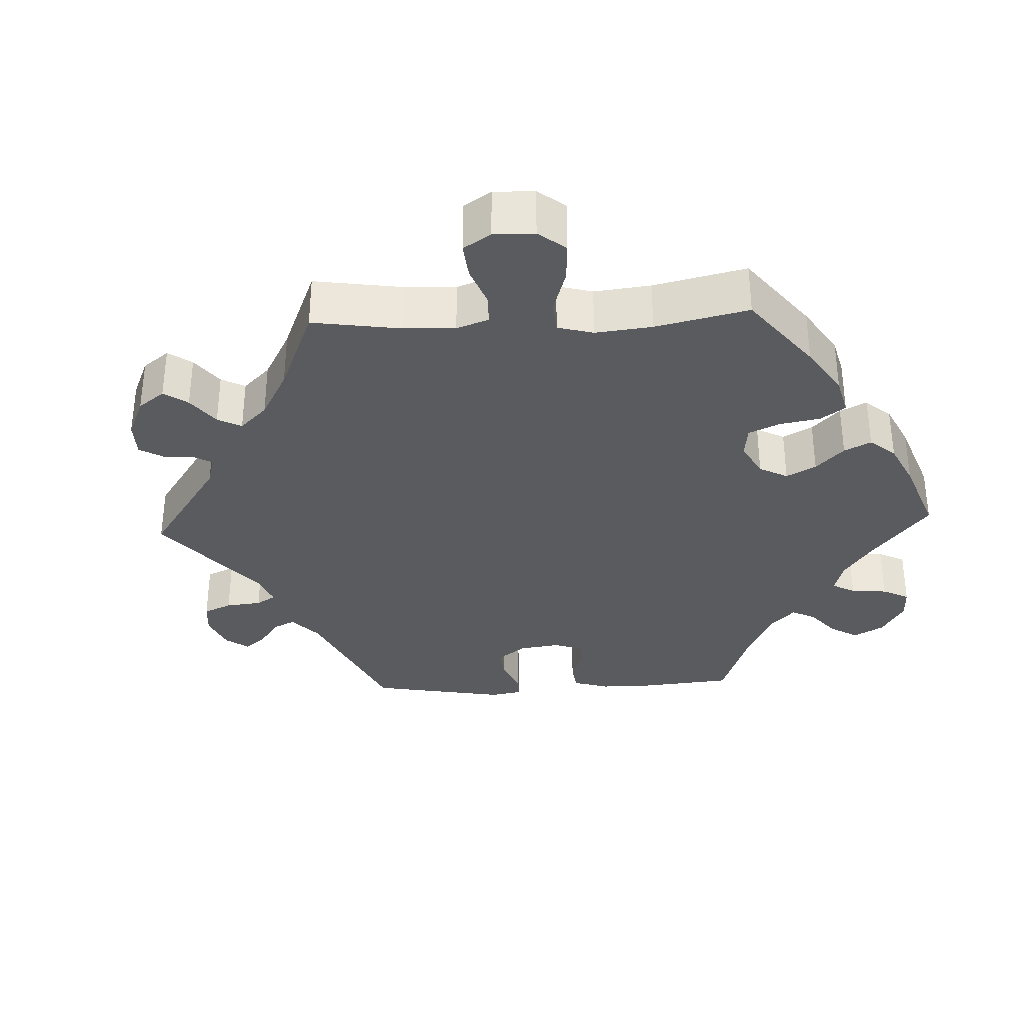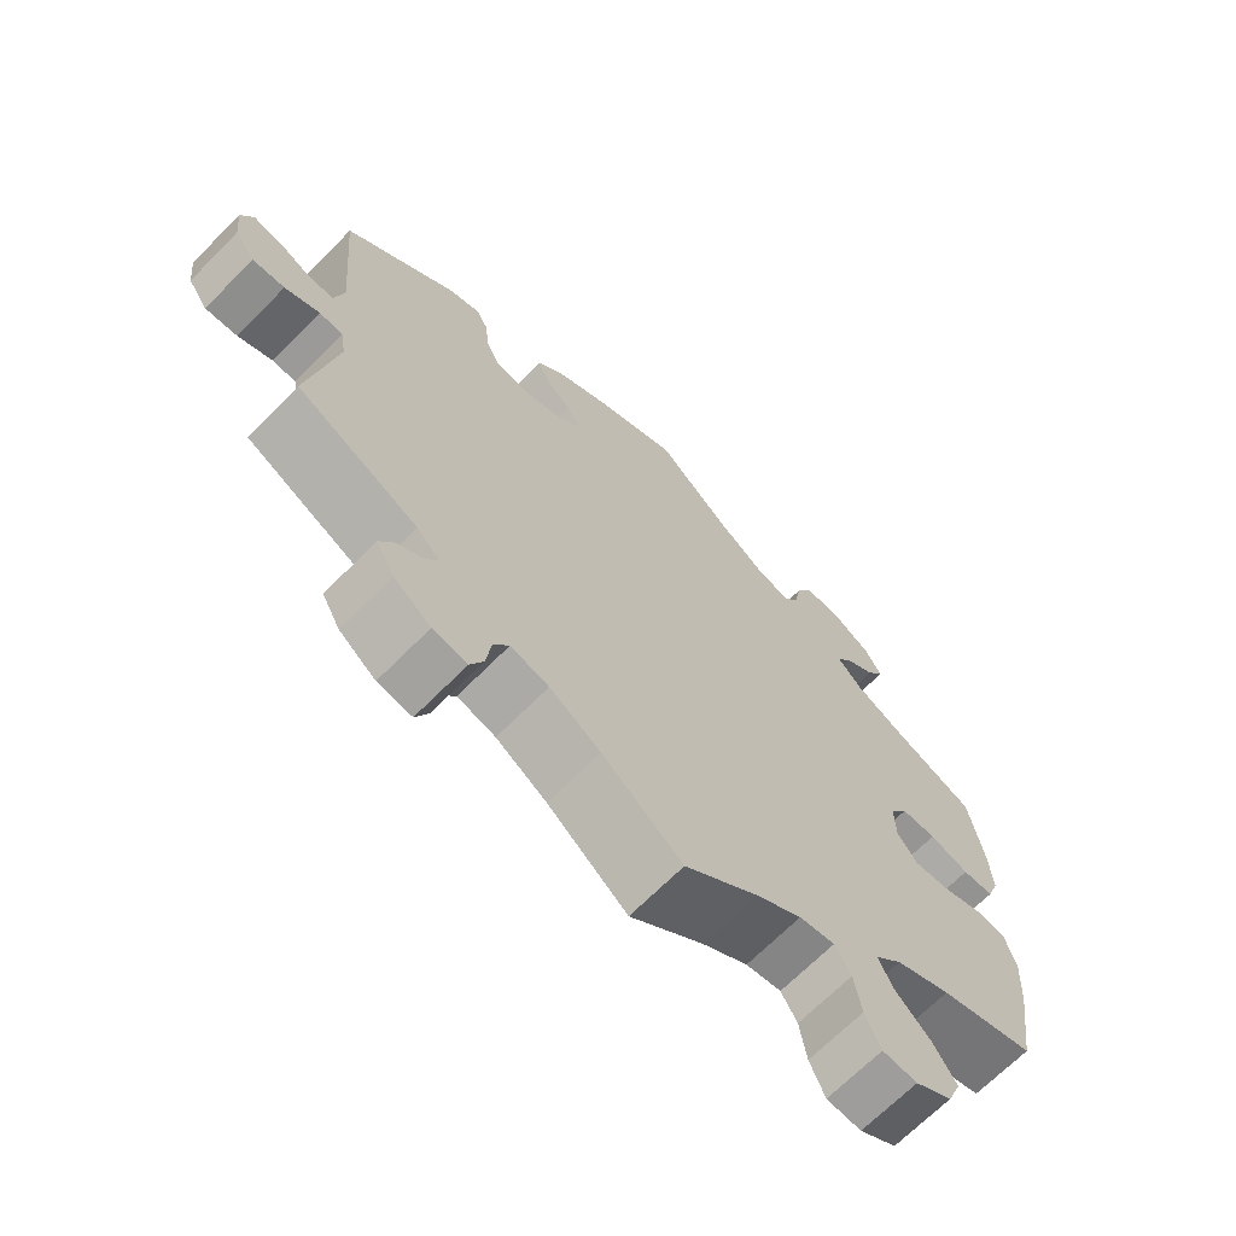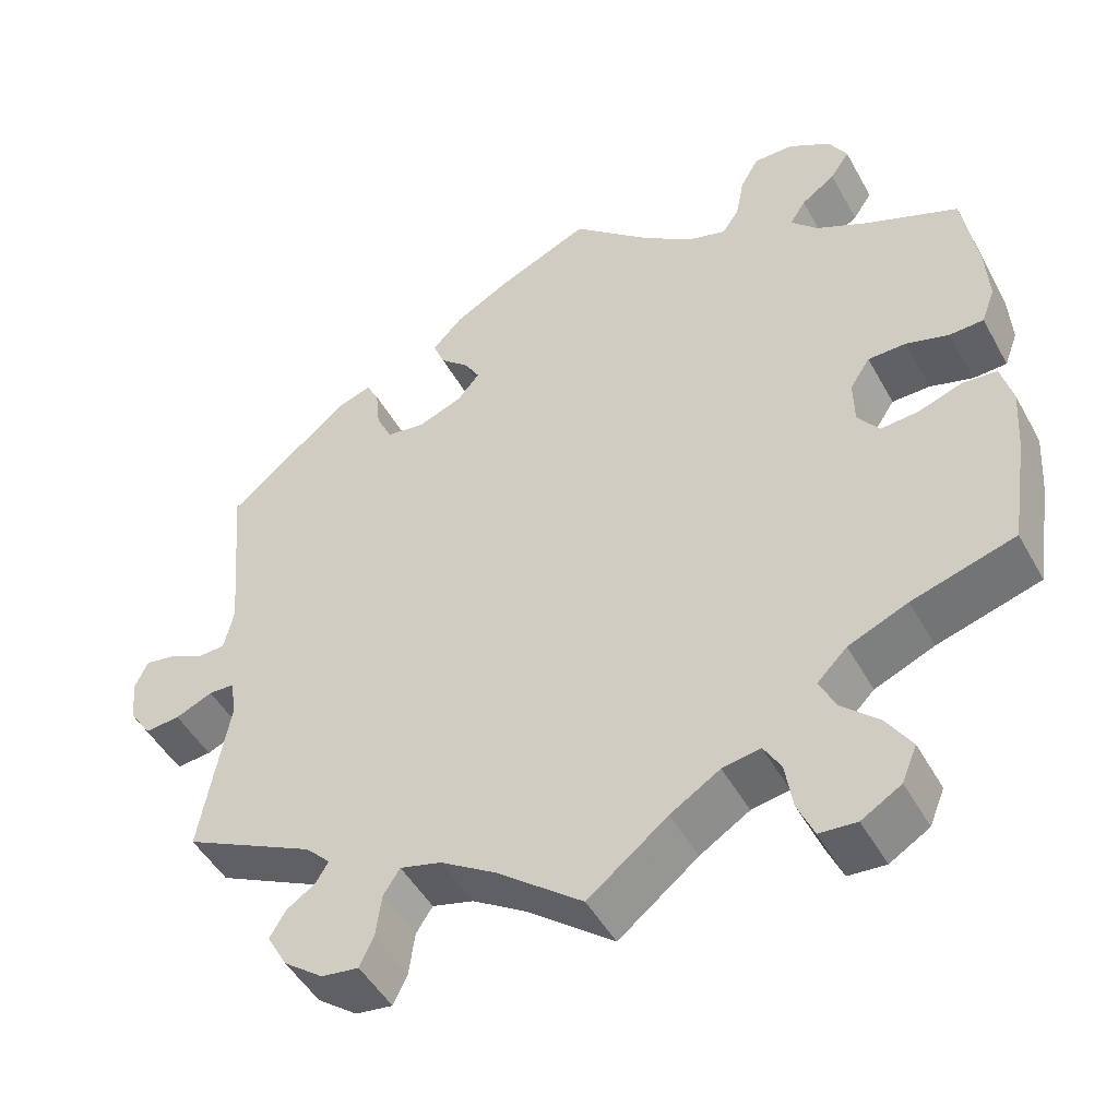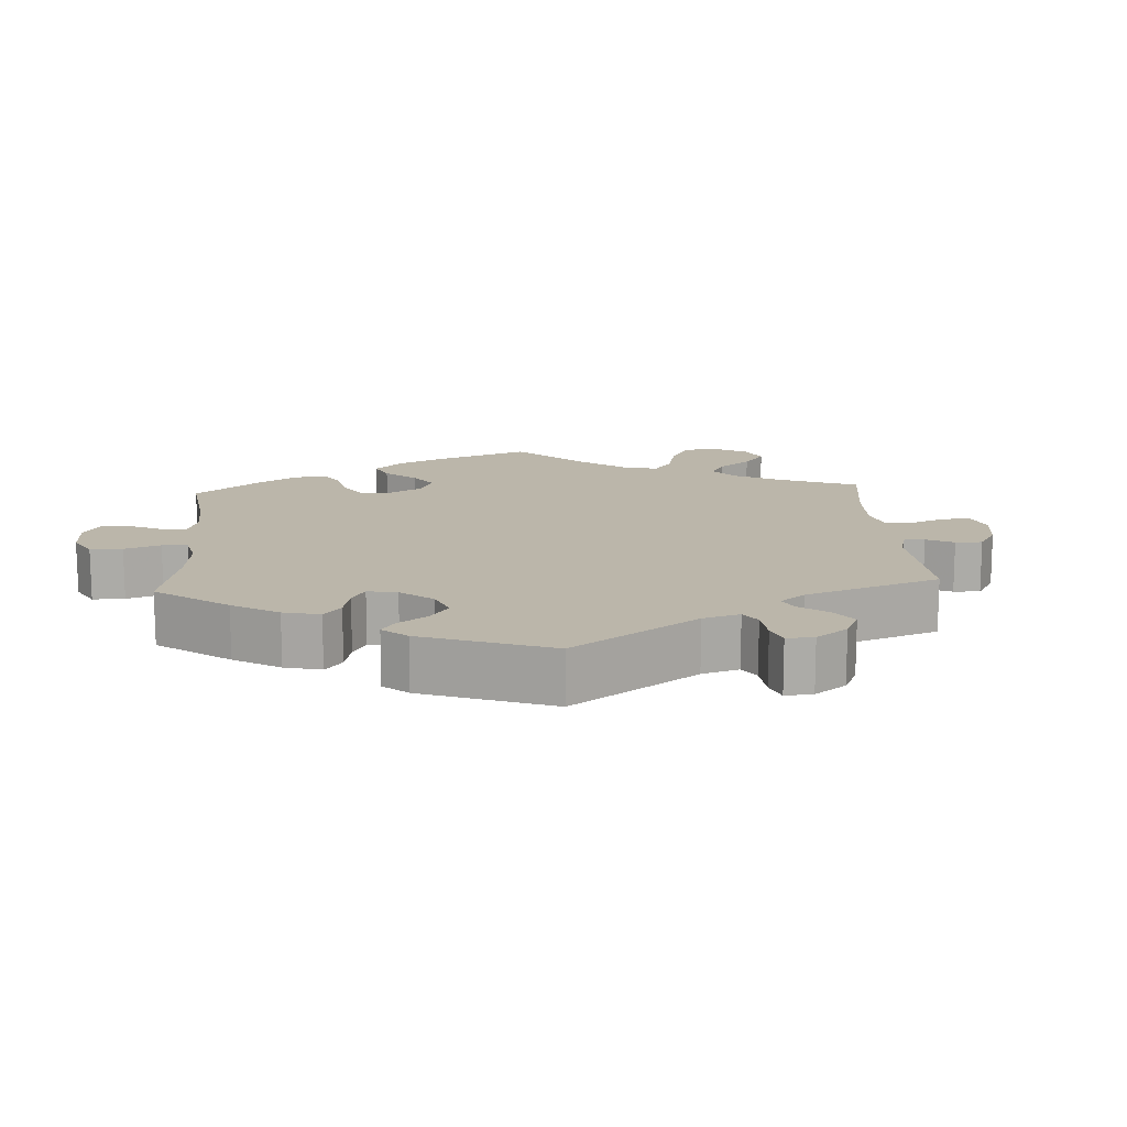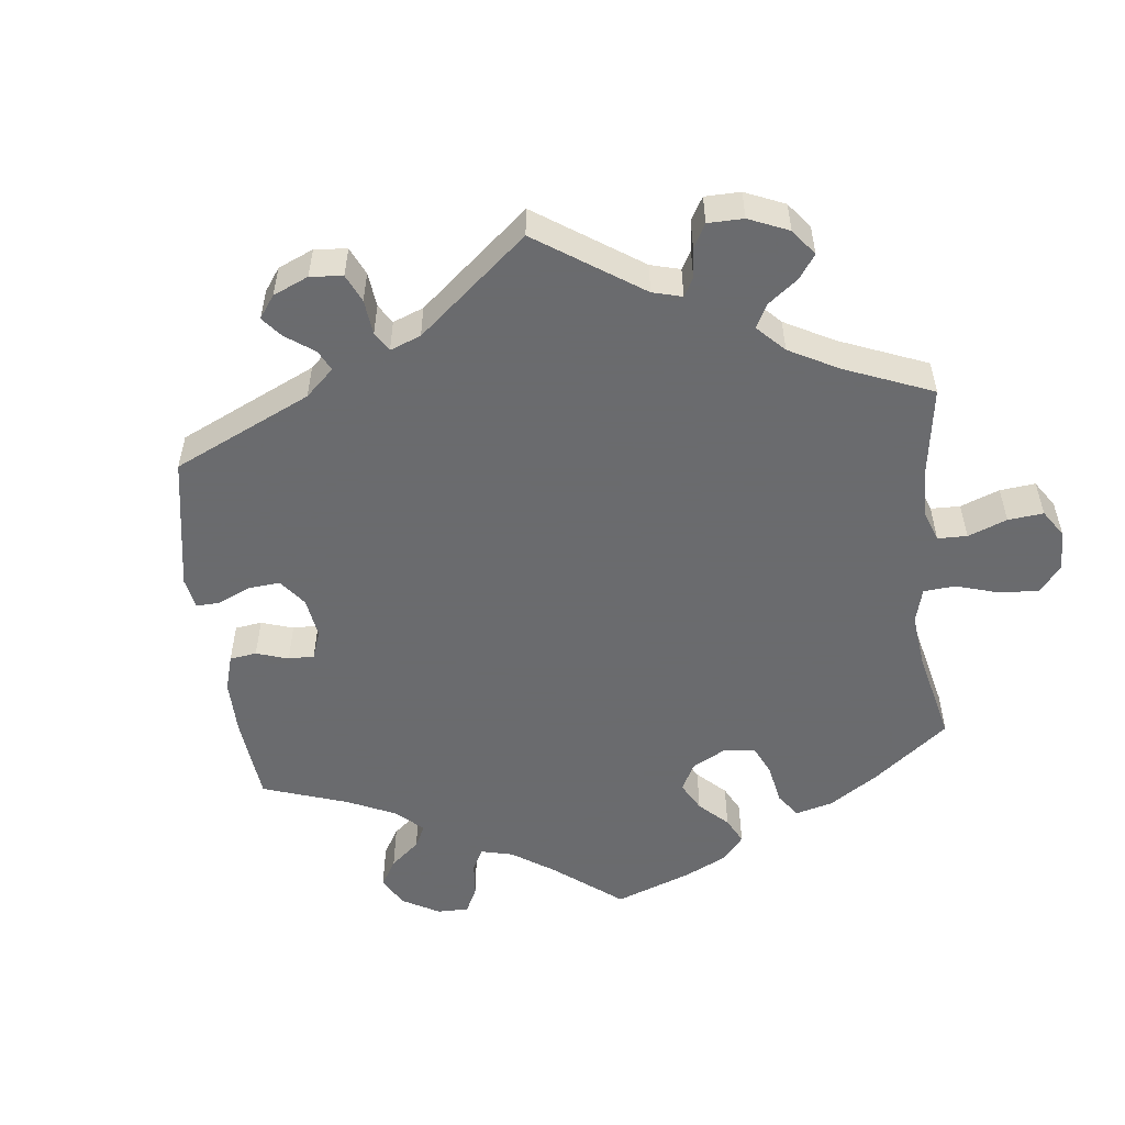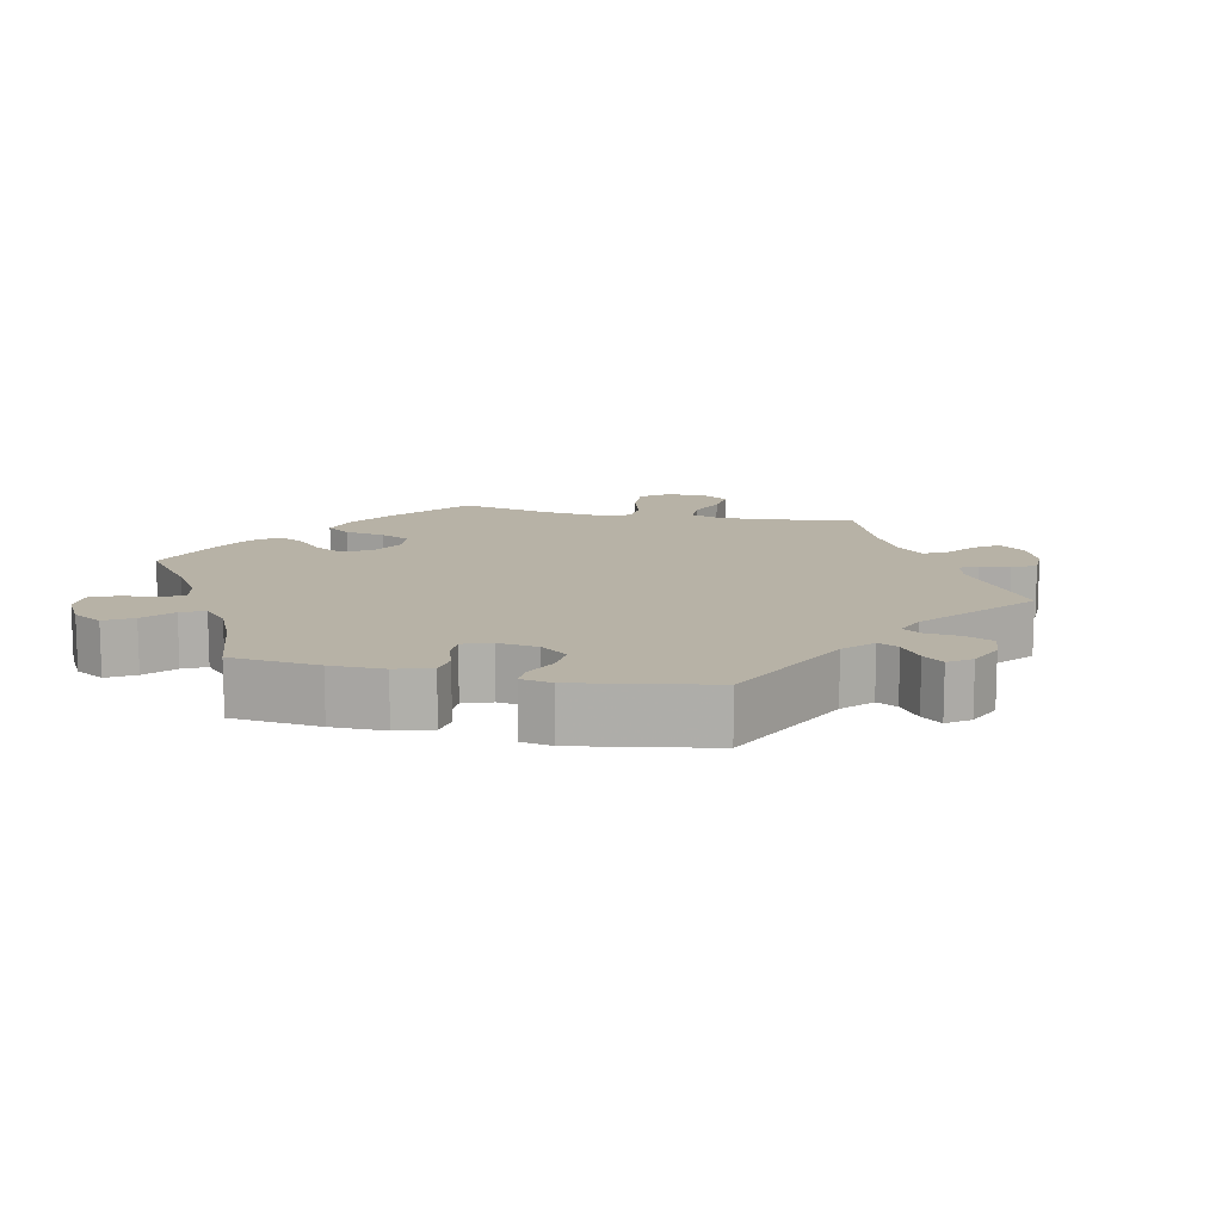
<metadata>
{"format":"obj","ext":"obj","renderer":"f3d","projection":"perspective","resolution":1024,"background":"white","views":[{"elev":-33.3,"azim":-147.4,"up":"+Y"},{"elev":-68.3,"azim":135.3,"up":"+Z"},{"elev":-47.8,"azim":-152.2,"up":"+Z"},{"elev":14.1,"azim":56.4,"up":"+Y"},{"elev":-53.3,"azim":126.7,"up":"+Y"},{"elev":12.4,"azim":42.6,"up":"+Y"}]}
</metadata>
<code>
v 0.112 0.07 0.527
v 0.177 0.07 0.49
v 0.213 0.07 0.452
v 0.199 0.07 0.417
v 0.164 0.07 0.386
v 0.146 0.07 0.355
v 0.173 0.07 0.323
v 0.226 0.07 0.302
v 0.273 0.07 0.308
v 0.292 0.07 0.348
v 0.297 0.07 0.398
v 0.312 0.07 0.427
v 0.354 0.07 0.412
v 0.5 0.07 0.289
v 0.482 0.07 0.08
v 0.494 0.07 0.028
v 0.526 0.07 0.026
v 0.57 0.07 0.046
v 0.606 0.07 0.052
v 0.622 0.07 0.017
v 0.616 0.07 -0.036
v 0.59 0.07 -0.073
v 0.548 0.07 -0.069
v 0.503 0.07 -0.049
v 0.472 0.07 -0.05
v 0.465 0.07 -0.095
v 0.5 0.07 -0.289
v 0.342 0.07 -0.366
v 0.312 0.07 -0.396
v 0.327 0.07 -0.421
v 0.362 0.07 -0.445
v 0.381 0.07 -0.477
v 0.357 0.07 -0.52
v 0.309 0.07 -0.556
v 0.264 0.07 -0.562
v 0.247 0.07 -0.526
v 0.24 0.07 -0.474
v 0.22 0.07 -0.443
v 0.17 0.07 -0.456
v 0.104 0.07 -0.497
v 0 0.07 -0.578
v -0.096 0.07 -0.502
v -0.156 0.07 -0.464
v -0.202 0.07 -0.456
v -0.223 0.07 -0.491
v -0.232 0.07 -0.548
v -0.252 0.07 -0.593
v -0.297 0.07 -0.596
v -0.345 0.07 -0.567
v -0.363 0.07 -0.523
v -0.333 0.07 -0.477
v -0.287 0.07 -0.434
v -0.268 0.07 -0.394
v -0.304 0.07 -0.358
v -0.376 0.07 -0.327
v -0.501 0.07 -0.289
v -0.521 0.07 -0.157
v -0.526 0.07 -0.078
v -0.512 0.07 -0.026
v -0.471 0.07 -0.022
v -0.417 0.07 -0.041
v -0.371 0.07 -0.045
v -0.345 0.07 -0.01
v -0.344 0.07 0.044
v -0.368 0.07 0.081
v -0.414 0.07 0.082
v -0.466 0.07 0.067
v -0.507 0.07 0.069
v -0.523 0.07 0.112
v -0.519 0.07 0.178
v -0.501 0.07 0.289
v -0.389 0.07 0.334
v -0.326 0.07 0.365
v -0.294 0.07 0.398
v -0.313 0.07 0.428
v -0.354 0.07 0.457
v -0.377 0.07 0.491
v -0.355 0.07 0.529
v -0.304 0.07 0.559
v -0.256 0.07 0.559
v -0.234 0.07 0.52
v -0.224 0.07 0.468
v -0.204 0.07 0.438
v -0.157 0.07 0.452
v -0.096 0.07 0.495
v -0.001 0.07 0.578
v 0.112 0 0.527
v 0.177 0 0.49
v 0.213 0 0.452
v 0.199 0 0.417
v 0.164 0 0.386
v 0.146 0 0.355
v 0.173 0 0.323
v 0.226 0 0.302
v 0.273 0 0.308
v 0.292 0 0.348
v 0.297 0 0.398
v 0.312 0 0.427
v 0.354 0 0.412
v 0.5 0 0.289
v 0.482 0 0.08
v 0.494 0 0.028
v 0.526 0 0.026
v 0.57 0 0.046
v 0.606 0 0.052
v 0.622 0 0.017
v 0.616 0 -0.036
v 0.59 0 -0.073
v 0.548 0 -0.069
v 0.503 0 -0.049
v 0.472 0 -0.05
v 0.465 0 -0.095
v 0.5 0 -0.289
v 0.342 0 -0.366
v 0.312 0 -0.396
v 0.327 0 -0.421
v 0.362 0 -0.445
v 0.381 0 -0.477
v 0.357 0 -0.52
v 0.309 0 -0.556
v 0.264 0 -0.562
v 0.247 0 -0.526
v 0.24 0 -0.474
v 0.22 0 -0.443
v 0.17 0 -0.456
v 0.104 0 -0.497
v 0 0 -0.578
v -0.096 0 -0.502
v -0.156 0 -0.464
v -0.202 0 -0.456
v -0.223 0 -0.491
v -0.232 0 -0.548
v -0.252 0 -0.593
v -0.297 0 -0.596
v -0.345 0 -0.567
v -0.363 0 -0.523
v -0.333 0 -0.477
v -0.287 0 -0.434
v -0.268 0 -0.394
v -0.304 0 -0.358
v -0.376 0 -0.327
v -0.501 0 -0.289
v -0.521 0 -0.157
v -0.526 0 -0.078
v -0.512 0 -0.026
v -0.471 0 -0.022
v -0.417 0 -0.041
v -0.371 0 -0.045
v -0.345 0 -0.01
v -0.344 0 0.044
v -0.368 0 0.081
v -0.414 0 0.082
v -0.466 0 0.067
v -0.507 0 0.069
v -0.523 0 0.112
v -0.519 0 0.178
v -0.501 0 0.289
v -0.389 0 0.334
v -0.326 0 0.365
v -0.294 0 0.398
v -0.313 0 0.428
v -0.354 0 0.457
v -0.377 0 0.491
v -0.355 0 0.529
v -0.304 0 0.559
v -0.256 0 0.559
v -0.234 0 0.52
v -0.224 0 0.468
v -0.204 0 0.438
v -0.157 0 0.452
v -0.096 0 0.495
v -0.001 0 0.578
f 85 86 1 2
f 84 85 2 3
f 83 84 3 4
f 79 80 81 82
f 79 82 83
f 78 79 83
f 75 76 77 78
f 74 75 78 83
f 73 74 83 4
f 69 70 71 72
f 66 67 68 69
f 65 66 69 72
f 64 65 72 73
f 58 59 60 61
f 58 61 62
f 55 56 57 58
f 54 55 58 62
f 53 54 62 63
f 49 50 51 52
f 49 52 53
f 48 49 53
f 45 46 47 48
f 44 45 48 53
f 43 44 53 63
f 40 41 42
f 39 40 42 43
f 38 39 43 63
f 34 35 36 37
f 34 37 38
f 33 34 38
f 30 31 32 33
f 29 30 33 38
f 28 29 38 63
f 26 27 28 63
f 21 22 23 24
f 21 24 25
f 20 21 25
f 17 18 19 20
f 16 17 20 25
f 15 16 25
f 12 13 14 15
f 10 11 12 15
f 9 10 15 25
f 8 9 25 26
f 64 73 4 5
f 63 64 5 6
f 7 8 26 63
f 6 7 63
f 88 87 172 171
f 89 88 171 170
f 90 89 170 169
f 168 167 166 165
f 169 168 165
f 169 165 164
f 164 163 162 161
f 169 164 161 160
f 90 169 160 159
f 158 157 156 155
f 155 154 153 152
f 158 155 152 151
f 159 158 151 150
f 147 146 145 144
f 148 147 144
f 144 143 142 141
f 148 144 141 140
f 149 148 140 139
f 138 137 136 135
f 139 138 135
f 139 135 134
f 134 133 132 131
f 139 134 131 130
f 149 139 130 129
f 128 127 126
f 129 128 126 125
f 149 129 125 124
f 123 122 121 120
f 124 123 120
f 124 120 119
f 119 118 117 116
f 124 119 116 115
f 149 124 115 114
f 149 114 113 112
f 110 109 108 107
f 111 110 107
f 111 107 106
f 106 105 104 103
f 111 106 103 102
f 111 102 101
f 101 100 99 98
f 101 98 97 96
f 111 101 96 95
f 112 111 95 94
f 91 90 159 150
f 92 91 150 149
f 149 112 94 93
f 149 93 92
f 1 87 88 2
f 2 88 89 3
f 3 89 90 4
f 4 90 91 5
f 5 91 92 6
f 6 92 93 7
f 7 93 94 8
f 8 94 95 9
f 9 95 96 10
f 10 96 97 11
f 11 97 98 12
f 12 98 99 13
f 13 99 100 14
f 14 100 101 15
f 15 101 102 16
f 16 102 103 17
f 17 103 104 18
f 18 104 105 19
f 19 105 106 20
f 20 106 107 21
f 21 107 108 22
f 22 108 109 23
f 23 109 110 24
f 24 110 111 25
f 25 111 112 26
f 26 112 113 27
f 27 113 114 28
f 28 114 115 29
f 29 115 116 30
f 30 116 117 31
f 31 117 118 32
f 32 118 119 33
f 33 119 120 34
f 34 120 121 35
f 35 121 122 36
f 36 122 123 37
f 37 123 124 38
f 38 124 125 39
f 39 125 126 40
f 40 126 127 41
f 41 127 128 42
f 42 128 129 43
f 43 129 130 44
f 44 130 131 45
f 45 131 132 46
f 46 132 133 47
f 47 133 134 48
f 48 134 135 49
f 49 135 136 50
f 50 136 137 51
f 51 137 138 52
f 52 138 139 53
f 53 139 140 54
f 54 140 141 55
f 55 141 142 56
f 56 142 143 57
f 57 143 144 58
f 58 144 145 59
f 59 145 146 60
f 60 146 147 61
f 61 147 148 62
f 62 148 149 63
f 63 149 150 64
f 64 150 151 65
f 65 151 152 66
f 66 152 153 67
f 67 153 154 68
f 68 154 155 69
f 69 155 156 70
f 70 156 157 71
f 71 157 158 72
f 72 158 159 73
f 73 159 160 74
f 74 160 161 75
f 75 161 162 76
f 76 162 163 77
f 77 163 164 78
f 78 164 165 79
f 79 165 166 80
f 80 166 167 81
f 81 167 168 82
f 82 168 169 83
f 83 169 170 84
f 84 170 171 85
f 85 171 172 86
f 86 172 87 1

</code>
